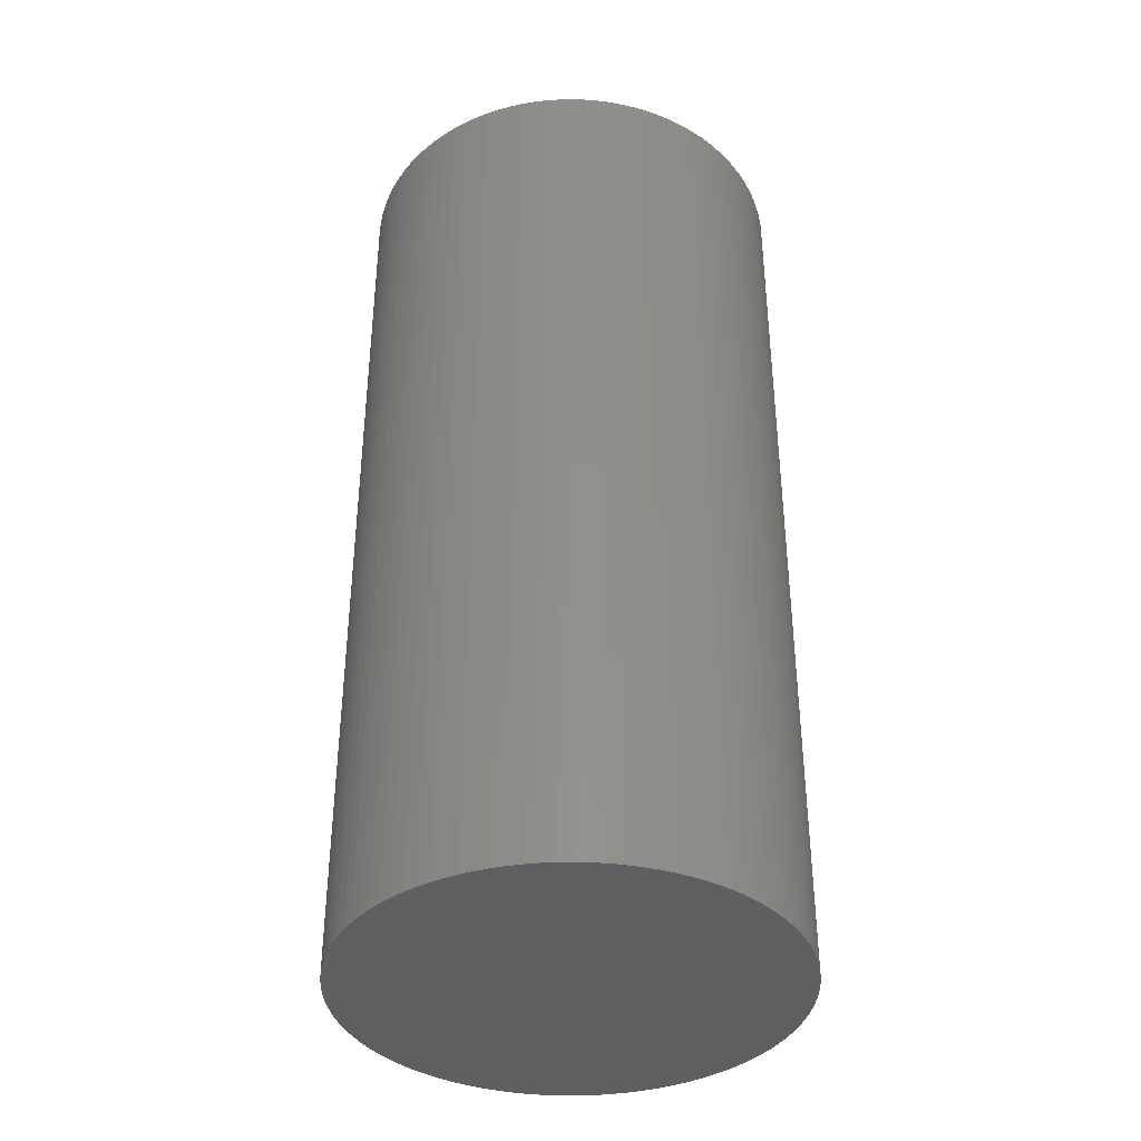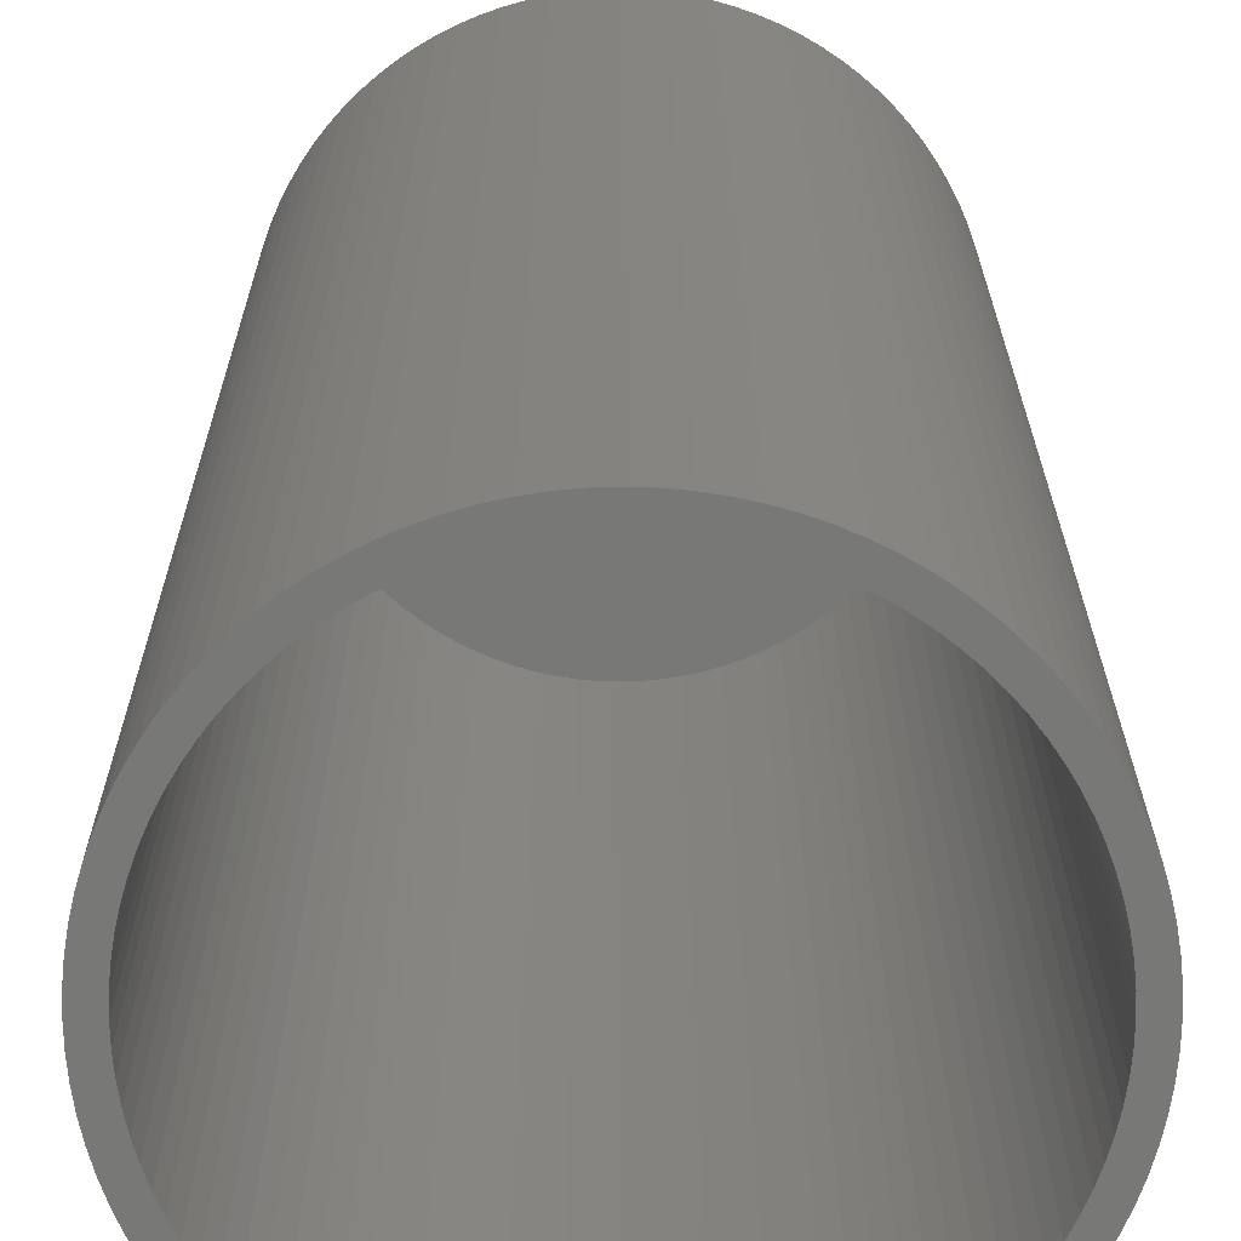
<metadata>
{"format":"stl","ext":"stl","renderer":"f3d","projection":"perspective","resolution":1024,"background":"white","views":[{"elev":-38.2,"azim":31.5,"up":"+Z"},{"elev":19.5,"azim":-0.1,"up":"+Y"}]}
</metadata>
<code>
# stl→obj: 400 verts, 796 faces
v -13.12 12.32 0
v -12.32 13.12 77
v -12.32 13.12 0
v -13.12 12.32 77
v 8.672 -15.77 0
v 9.645 -15.2 77
v 8.672 -15.77 77
v 9.645 -15.2 0
v 17.96 -1.13 77
v 18 0 0
v 18 0 77
v 17.96 -1.13 0
v -2.256 -17.86 0
v -1.13 -17.96 77
v -2.256 -17.86 77
v -1.13 -17.96 0
v -17.12 5.562 0
v -16.74 6.626 77
v -16.74 6.626 0
v -17.12 5.562 77
v 15.77 8.672 77
v 15.2 9.645 0
v 15.2 9.645 77
v 15.77 8.672 0
v 17.12 -5.562 77
v 17.43 -4.476 0
v 17.43 -4.476 77
v 17.12 -5.562 0
v 12.32 -13.12 77
v 13.12 -12.32 0
v 13.12 -12.32 77
v 12.32 -13.12 0
v -16.74 -6.626 0
v -17.12 -5.562 77
v -17.12 -5.562 0
v -16.74 -6.626 77
v -13.12 -12.32 0
v -13.87 -11.47 77
v -13.87 -11.47 0
v -13.12 -12.32 77
v 8.672 15.77 0
v 7.664 16.29 77
v 8.672 15.77 77
v 7.664 16.29 0
v -8.672 -15.77 0
v -7.664 -16.29 77
v -8.672 -15.77 77
v -7.664 -16.29 0
v 7.664 -16.29 0
v 7.664 -16.29 77
v 3.373 -17.68 0
v 4.476 -17.43 77
v 3.373 -17.68 77
v 4.476 -17.43 0
v -1.13 17.96 0
v -2.256 17.86 77
v -1.13 17.96 77
v -2.256 17.86 0
v 14.56 10.58 0
v 14.56 10.58 77
v 2.256 17.86 0
v 1.13 17.96 77
v 2.256 17.86 77
v 1.13 17.96 0
v -6.626 -16.74 77
v -6.626 -16.74 0
v -12.32 -13.12 0
v -12.32 -13.12 77
v 9.645 15.2 0
v 9.645 15.2 77
v 16.29 7.664 77
v 16.29 7.664 0
v -15.2 -9.645 0
v -15.77 -8.672 77
v -15.77 -8.672 0
v -15.2 -9.645 77
v 11.47 13.87 0
v 10.58 14.56 77
v 11.47 13.87 77
v 10.58 14.56 0
v -3.373 -17.68 0
v -3.373 -17.68 77
v -17.68 -3.373 0
v -17.86 -2.256 77
v -17.86 -2.256 0
v -17.68 -3.373 77
v 17.68 -3.373 0
v 17.68 -3.373 77
v 17.68 3.373 77
v 17.43 4.476 0
v 17.43 4.476 77
v 17.68 3.373 0
v -13.87 11.47 0
v -13.87 11.47 77
v 17.96 1.13 0
v 17.96 1.13 77
v -3.373 17.68 0
v -4.476 17.43 77
v -3.373 17.68 77
v -4.476 17.43 0
v -17.43 4.476 0
v -17.43 4.476 77
v 16.74 -6.626 77
v 16.74 -6.626 0
v -17.96 1.13 0
v -17.86 2.256 77
v -17.86 2.256 0
v -17.96 1.13 77
v -15.2 9.645 0
v -14.56 10.58 77
v -14.56 10.58 0
v -15.2 9.645 77
v 16.74 6.626 77
v 16.74 6.626 0
v 5.562 17.12 0
v 4.476 17.43 77
v 5.562 17.12 77
v 4.476 17.43 0
v -16.29 -7.664 77
v -16.29 -7.664 0
v 17.86 2.256 77
v 17.86 2.256 0
v -10.58 14.56 0
v -11.47 13.87 77
v -10.58 14.56 77
v -11.47 13.87 0
v -5.562 17.12 0
v -6.626 16.74 77
v -5.562 17.12 77
v -6.626 16.74 0
v 17.86 -2.256 77
v 17.86 -2.256 0
v 17.12 5.562 77
v 17.12 5.562 0
v -17.68 3.373 0
v -17.68 3.373 77
v 0 -18 0
v 1.13 -17.96 77
v 0 -18 77
v 1.13 -17.96 0
v -9.645 15.2 0
v -9.645 15.2 77
v 13.87 -11.47 0
v 13.87 -11.47 77
v 6.626 16.74 0
v 6.626 16.74 77
v 3.373 17.68 0
v 3.373 17.68 77
v -17.96 -1.13 0
v -18 0 77
v -18 0 0
v -17.96 -1.13 77
v -11.47 -13.87 77
v -11.47 -13.87 0
v 0 18 0
v 0 18 77
v -14.56 -10.58 0
v -14.56 -10.58 77
v 12.32 13.12 0
v 12.32 13.12 77
v 11.47 -13.87 0
v 11.47 -13.87 77
v -5.562 -17.12 0
v -4.476 -17.43 77
v -5.562 -17.12 77
v -4.476 -17.43 0
v -17.43 -4.476 0
v -17.43 -4.476 77
v 5.562 -17.12 0
v 6.626 -16.74 77
v 5.562 -17.12 77
v 6.626 -16.74 0
v -8.672 15.77 0
v -8.672 15.77 77
v 14.56 -10.58 77
v 15.2 -9.645 0
v 15.2 -9.645 77
v 14.56 -10.58 0
v 13.87 11.47 0
v 13.87 11.47 77
v -7.664 16.29 0
v -7.664 16.29 77
v 13.12 12.32 77
v 13.12 12.32 0
v -9.645 -15.2 0
v -9.645 -15.2 77
v 16.5 0 77
v 16.47 1.036 77
v 16.37 2.068 77
v 16.47 -1.036 77
v 16.21 3.092 77
v 15.98 4.103 77
v 16.37 -2.068 77
v 15.69 5.099 77
v 16.21 -3.092 77
v 15.34 6.074 77
v 14.93 7.025 77
v 14.46 7.949 77
v 13.93 8.841 77
v 13.35 9.698 77
v 12.71 10.52 77
v 12.03 11.29 77
v 11.29 12.03 77
v 10.52 12.71 77
v 9.698 13.35 77
v 8.841 13.93 77
v 7.949 14.46 77
v 7.025 14.93 77
v 6.074 15.34 77
v 5.099 15.69 77
v 4.103 15.98 77
v 3.092 16.21 77
v 2.068 16.37 77
v 1.036 16.47 77
v 0 16.5 77
v -1.036 16.47 77
v -2.068 16.37 77
v -3.092 16.21 77
v -4.103 15.98 77
v -5.099 15.69 77
v -6.074 15.34 77
v -7.025 14.93 77
v -7.949 14.46 77
v -8.841 13.93 77
v -9.698 13.35 77
v -10.52 12.71 77
v -11.29 12.03 77
v -12.03 11.29 77
v -12.71 10.52 77
v -13.35 9.698 77
v -13.93 8.841 77
v -14.46 7.949 77
v -15.77 8.672 77
v -14.93 7.025 77
v -16.29 7.664 77
v -15.34 6.074 77
v -15.69 5.099 77
v -15.98 4.103 77
v -16.21 3.092 77
v 15.98 -4.103 77
v 15.69 -5.099 77
v 15.34 -6.074 77
v 16.29 -7.664 77
v 14.93 -7.025 77
v 15.77 -8.672 77
v 14.46 -7.949 77
v 13.93 -8.841 77
v 13.35 -9.698 77
v 12.71 -10.52 77
v 12.03 -11.29 77
v 11.29 -12.03 77
v 10.52 -12.71 77
v 10.58 -14.56 77
v 9.698 -13.35 77
v 8.841 -13.93 77
v 7.949 -14.46 77
v 7.025 -14.93 77
v 6.074 -15.34 77
v 5.099 -15.69 77
v 4.103 -15.98 77
v 3.092 -16.21 77
v 2.256 -17.86 77
v 2.068 -16.37 77
v 1.036 -16.47 77
v 0 -16.5 77
v -1.036 -16.47 77
v -2.068 -16.37 77
v -3.092 -16.21 77
v -4.103 -15.98 77
v -5.099 -15.69 77
v -6.074 -15.34 77
v -7.025 -14.93 77
v -7.949 -14.46 77
v -8.841 -13.93 77
v -9.698 -13.35 77
v -10.58 -14.56 77
v -10.52 -12.71 77
v -11.29 -12.03 77
v -12.03 -11.29 77
v -12.71 -10.52 77
v -13.35 -9.698 77
v -13.93 -8.841 77
v -14.46 -7.949 77
v -14.93 -7.025 77
v -15.34 -6.074 77
v -15.69 -5.099 77
v -15.98 -4.103 77
v -16.21 -3.092 77
v -16.37 -2.068 77
v -16.47 -1.036 77
v -16.5 0 77
v -16.37 2.068 77
v -16.47 1.036 77
v -16.29 7.664 0
v 10.58 -14.56 0
v 2.256 -17.86 0
v -15.77 8.672 0
v 16.29 -7.664 0
v 15.77 -8.672 0
v -10.58 -14.56 0
v 16.47 1.036 1
v 16.37 2.068 1
v 16.5 0 1
v 4.103 -15.98 1
v 3.092 -16.21 1
v -10.52 12.71 1
v -9.698 13.35 1
v 8.841 -13.93 1
v 7.949 -14.46 1
v -14.93 7.025 1
v -15.34 6.074 1
v -9.698 -13.35 1
v -10.52 -12.71 1
v -3.092 -16.21 1
v -4.103 -15.98 1
v 2.068 -16.37 1
v -8.841 13.93 1
v -7.949 14.46 1
v 16.21 3.092 1
v 15.98 4.103 1
v -6.074 15.34 1
v -5.099 15.69 1
v 13.35 -9.698 1
v 13.93 -8.841 1
v -13.35 9.698 1
v -13.93 8.841 1
v -13.35 -9.698 1
v -12.71 -10.52 1
v 8.841 13.93 1
v 9.698 13.35 1
v -4.103 15.98 1
v -3.092 16.21 1
v -15.69 -5.099 1
v -15.34 -6.074 1
v 15.69 5.099 1
v 15.34 6.074 1
v -2.068 -16.37 1
v 10.52 -12.71 1
v 9.698 -13.35 1
v 6.074 15.34 1
v 7.025 14.93 1
v 7.949 14.46 1
v 13.35 9.698 1
v 12.71 10.52 1
v 15.69 -5.099 1
v 15.98 -4.103 1
v -16.5 0 1
v -16.47 -1.036 1
v 5.099 15.69 1
v 1.036 -16.47 1
v 0 -16.5 1
v -2.068 16.37 1
v -1.036 16.47 1
v 14.46 -7.949 1
v 14.93 -7.025 1
v 0 16.5 1
v 1.036 16.47 1
v 2.068 16.37 1
v 5.099 -15.69 1
v -5.099 -15.69 1
v -6.074 -15.34 1
v 12.03 -11.29 1
v 12.71 -10.52 1
v 16.47 -1.036 1
v -11.29 12.03 1
v -12.03 11.29 1
v 12.03 11.29 1
v 11.29 12.03 1
v -1.036 -16.47 1
v -16.21 3.092 1
v -16.37 2.068 1
v -11.29 -12.03 1
v 11.29 -12.03 1
v 10.52 12.71 1
v 3.092 16.21 1
v 16.37 -2.068 1
v 14.93 7.025 1
v 14.46 7.949 1
v 13.93 8.841 1
v -16.37 -2.068 1
v -16.21 -3.092 1
v -14.46 -7.949 1
v -13.93 -8.841 1
v -7.025 -14.93 1
v -7.949 -14.46 1
v 6.074 -15.34 1
v -14.46 7.949 1
v -15.69 5.099 1
v -15.98 -4.103 1
v 7.025 -14.93 1
v 15.34 -6.074 1
v -16.47 1.036 1
v 4.103 15.98 1
v -15.98 4.103 1
v -7.025 14.93 1
v -14.93 -7.025 1
v -12.03 -11.29 1
v -8.841 -13.93 1
v 16.21 -3.092 1
v -12.71 10.52 1
f 1 2 3
f 2 1 4
f 5 6 7
f 6 5 8
f 9 10 11
f 10 9 12
f 13 14 15
f 14 13 16
f 17 18 19
f 18 17 20
f 21 22 23
f 22 21 24
f 25 26 27
f 26 25 28
f 29 30 31
f 30 29 32
f 33 34 35
f 34 33 36
f 37 38 39
f 38 37 40
f 41 42 43
f 42 41 44
f 45 46 47
f 46 45 48
f 49 7 50
f 7 49 5
f 51 52 53
f 52 51 54
f 55 56 57
f 56 55 58
f 23 59 60
f 59 23 22
f 61 62 63
f 62 61 64
f 48 65 46
f 65 48 66
f 67 40 37
f 40 67 68
f 69 43 70
f 43 69 41
f 71 24 21
f 24 71 72
f 73 74 75
f 74 73 76
f 77 78 79
f 78 77 80
f 81 15 82
f 15 81 13
f 83 84 85
f 84 83 86
f 27 87 88
f 87 27 26
f 89 90 91
f 90 89 92
f 93 4 1
f 4 93 94
f 11 95 96
f 95 11 10
f 97 98 99
f 98 97 100
f 101 20 17
f 20 101 102
f 103 28 25
f 28 103 104
f 105 106 107
f 106 105 108
f 109 110 111
f 110 109 112
f 113 72 71
f 72 113 114
f 115 116 117
f 116 115 118
f 75 119 120
f 119 75 74
f 121 92 89
f 92 121 122
f 123 124 125
f 124 123 126
f 111 94 93
f 94 111 110
f 127 128 129
f 128 127 130
f 131 12 9
f 12 131 132
f 133 114 113
f 114 133 134
f 126 2 124
f 2 126 3
f 135 102 101
f 102 135 136
f 96 122 121
f 122 96 95
f 137 138 139
f 138 137 140
f 141 125 142
f 125 141 123
f 31 143 144
f 143 31 30
f 145 117 146
f 117 145 115
f 147 63 148
f 63 147 61
f 80 70 78
f 70 80 69
f 149 150 151
f 150 149 152
f 67 153 68
f 153 67 154
f 155 57 156
f 57 155 55
f 157 76 73
f 76 157 158
f 159 79 160
f 79 159 77
f 161 29 162
f 29 161 32
f 163 164 165
f 164 163 166
f 167 86 83
f 86 167 168
f 169 170 171
f 170 169 172
f 35 168 167
f 168 35 34
f 54 171 52
f 171 54 169
f 88 132 131
f 132 88 87
f 173 142 174
f 142 173 141
f 58 99 56
f 99 58 97
f 175 176 177
f 176 175 178
f 151 108 105
f 108 151 150
f 107 136 135
f 136 107 106
f 60 179 180
f 179 60 59
f 181 174 182
f 174 181 173
f 91 134 133
f 134 91 90
f 183 159 160
f 159 183 184
f 185 47 186
f 47 185 45
f 187 11 96
f 188 96 121
f 11 187 9
f 189 121 89
f 190 9 187
f 191 89 91
f 9 190 131
f 192 91 133
f 193 131 190
f 194 133 113
f 131 193 88
f 195 88 193
f 96 188 187
f 121 189 188
f 196 113 71
f 89 191 189
f 91 192 191
f 197 71 21
f 133 194 192
f 113 196 194
f 198 21 23
f 71 197 196
f 199 23 60
f 21 198 197
f 23 199 198
f 200 60 180
f 60 200 199
f 201 180 183
f 180 201 200
f 202 183 160
f 183 202 201
f 203 160 79
f 160 203 202
f 204 79 78
f 79 204 203
f 78 205 204
f 70 205 78
f 70 206 205
f 43 206 70
f 43 207 206
f 42 207 43
f 42 208 207
f 146 208 42
f 146 209 208
f 117 209 146
f 117 210 209
f 116 210 117
f 116 211 210
f 148 211 116
f 148 212 211
f 63 212 148
f 63 213 212
f 62 213 63
f 62 214 213
f 156 214 62
f 156 215 214
f 156 216 215
f 57 216 156
f 57 217 216
f 56 217 57
f 56 218 217
f 99 218 56
f 99 219 218
f 98 219 99
f 98 220 219
f 129 220 98
f 129 221 220
f 128 221 129
f 128 222 221
f 182 222 128
f 182 223 222
f 174 223 182
f 174 224 223
f 142 224 174
f 142 225 224
f 125 225 142
f 225 125 226
f 124 226 125
f 226 124 227
f 2 227 124
f 227 2 228
f 4 228 2
f 228 4 229
f 94 229 4
f 229 94 230
f 110 230 94
f 230 110 231
f 112 231 110
f 231 112 232
f 233 232 112
f 232 233 234
f 235 234 233
f 234 235 236
f 18 236 235
f 236 18 237
f 20 237 18
f 237 20 238
f 102 238 20
f 238 102 239
f 136 239 102
f 88 195 27
f 240 27 195
f 27 240 25
f 241 25 240
f 25 241 103
f 242 103 241
f 103 242 243
f 244 243 242
f 243 244 245
f 246 245 244
f 245 246 177
f 247 177 246
f 177 247 175
f 248 175 247
f 175 248 144
f 249 144 248
f 144 249 31
f 250 31 249
f 31 250 29
f 251 29 250
f 29 251 162
f 252 162 251
f 162 252 253
f 254 253 252
f 254 6 253
f 255 6 254
f 255 7 6
f 256 7 255
f 256 50 7
f 257 50 256
f 257 170 50
f 258 170 257
f 258 171 170
f 259 171 258
f 259 52 171
f 260 52 259
f 260 53 52
f 261 53 260
f 261 262 53
f 263 262 261
f 263 138 262
f 264 138 263
f 265 138 264
f 265 139 138
f 266 139 265
f 266 14 139
f 267 14 266
f 267 15 14
f 268 15 267
f 268 82 15
f 269 82 268
f 269 164 82
f 270 164 269
f 270 165 164
f 271 165 270
f 271 65 165
f 272 65 271
f 272 46 65
f 273 46 272
f 273 47 46
f 274 47 273
f 274 186 47
f 275 186 274
f 276 275 277
f 275 276 186
f 153 277 278
f 277 153 276
f 68 278 279
f 278 68 153
f 40 279 280
f 279 40 68
f 38 280 281
f 280 38 40
f 158 281 282
f 76 282 283
f 281 158 38
f 74 283 284
f 282 76 158
f 119 284 285
f 36 285 286
f 283 74 76
f 34 286 287
f 168 287 288
f 284 119 74
f 86 288 289
f 84 289 290
f 152 290 291
f 239 136 292
f 285 36 119
f 106 292 136
f 286 34 36
f 292 106 293
f 287 168 34
f 108 293 106
f 288 86 168
f 293 108 291
f 289 84 86
f 150 291 108
f 290 152 84
f 291 150 152
f 19 235 294
f 235 19 18
f 8 253 6
f 253 8 295
f 296 53 262
f 53 296 51
f 294 233 297
f 233 294 235
f 120 36 33
f 36 120 119
f 100 129 98
f 129 100 127
f 64 156 62
f 156 64 155
f 44 146 42
f 146 44 145
f 144 178 175
f 178 144 143
f 39 158 157
f 158 39 38
f 16 139 14
f 139 16 137
f 85 152 149
f 152 85 84
f 166 82 164
f 82 166 81
f 172 50 170
f 50 172 49
f 245 298 243
f 298 245 299
f 140 262 138
f 262 140 296
f 300 186 276
f 186 300 185
f 177 299 245
f 299 177 176
f 297 112 109
f 112 297 233
f 12 95 10
f 132 95 12
f 132 122 95
f 87 122 132
f 87 92 122
f 26 92 87
f 26 90 92
f 28 90 26
f 28 134 90
f 104 134 28
f 104 114 134
f 298 114 104
f 298 72 114
f 299 72 298
f 299 24 72
f 176 24 299
f 176 22 24
f 178 22 176
f 178 59 22
f 143 59 178
f 143 179 59
f 30 179 143
f 30 184 179
f 32 184 30
f 32 159 184
f 161 159 32
f 161 77 159
f 295 77 161
f 295 80 77
f 8 80 295
f 8 69 80
f 5 69 8
f 5 41 69
f 49 41 5
f 49 44 41
f 172 44 49
f 172 145 44
f 169 145 172
f 169 115 145
f 54 115 169
f 54 118 115
f 51 118 54
f 51 147 118
f 296 147 51
f 296 61 147
f 140 61 296
f 140 64 61
f 137 64 140
f 137 155 64
f 16 155 137
f 16 55 155
f 13 55 16
f 13 58 55
f 81 58 13
f 81 97 58
f 166 97 81
f 166 100 97
f 163 100 166
f 163 127 100
f 66 127 163
f 66 130 127
f 48 130 66
f 48 181 130
f 45 181 48
f 45 173 181
f 185 173 45
f 185 141 173
f 300 141 185
f 300 123 141
f 154 123 300
f 154 126 123
f 67 126 154
f 67 3 126
f 37 3 67
f 37 1 3
f 39 1 37
f 39 93 1
f 157 93 39
f 157 111 93
f 73 111 157
f 73 109 111
f 75 109 73
f 75 297 109
f 120 297 75
f 120 294 297
f 33 294 120
f 33 19 294
f 35 19 33
f 35 17 19
f 167 17 35
f 167 101 17
f 83 101 167
f 83 135 101
f 85 135 83
f 85 107 135
f 149 107 85
f 149 105 107
f 105 149 151
f 243 104 103
f 104 243 298
f 180 184 183
f 184 180 179
f 118 148 116
f 148 118 147
f 66 165 65
f 165 66 163
f 130 182 128
f 182 130 181
f 295 162 253
f 162 295 161
f 154 276 153
f 276 154 300
f 301 189 302
f 189 301 188
f 303 188 301
f 188 303 187
f 304 261 260
f 261 304 305
f 306 225 226
f 225 306 307
f 308 256 255
f 256 308 309
f 236 310 234
f 310 236 311
f 312 277 275
f 277 312 313
f 314 269 268
f 269 314 315
f 305 263 261
f 263 305 316
f 317 223 224
f 223 317 318
f 319 192 320
f 192 319 191
f 321 220 221
f 220 321 322
f 323 247 324
f 247 323 248
f 231 325 230
f 325 231 326
f 280 327 281
f 327 280 328
f 329 205 206
f 205 329 330
f 331 218 219
f 218 331 332
f 285 333 286
f 333 285 334
f 335 196 336
f 196 335 194
f 302 191 319
f 191 302 189
f 337 268 267
f 268 337 314
f 338 254 252
f 254 338 339
f 340 208 209
f 208 340 341
f 342 206 207
f 206 342 329
f 343 201 344
f 201 343 200
f 345 240 346
f 240 345 241
f 341 207 208
f 207 341 342
f 290 347 291
f 347 290 348
f 349 209 210
f 209 349 340
f 350 265 264
f 265 350 351
f 352 216 217
f 216 352 353
f 354 244 355
f 244 354 246
f 356 214 215
f 214 356 357
f 357 213 214
f 213 357 358
f 359 260 259
f 260 359 304
f 360 271 270
f 271 360 361
f 332 217 218
f 217 332 352
f 362 249 363
f 249 362 250
f 364 187 303
f 187 364 190
f 228 365 227
f 365 228 366
f 367 203 368
f 203 367 202
f 369 267 266
f 267 369 337
f 292 370 239
f 370 292 371
f 320 194 335
f 194 320 192
f 313 278 277
f 278 313 372
f 373 250 362
f 250 373 251
f 374 203 204
f 203 374 368
f 358 212 213
f 212 358 375
f 339 255 254
f 255 339 308
f 307 224 225
f 224 307 317
f 376 190 364
f 190 376 193
f 336 197 377
f 197 336 196
f 378 199 379
f 199 378 198
f 289 348 290
f 348 289 380
f 288 380 289
f 380 288 381
f 377 198 378
f 198 377 197
f 282 382 283
f 382 282 383
f 384 273 272
f 273 384 385
f 386 259 258
f 259 386 359
f 234 387 232
f 387 234 310
f 237 311 236
f 311 237 388
f 286 389 287
f 389 286 333
f 363 248 323
f 248 363 249
f 309 257 256
f 257 309 390
f 281 383 282
f 383 281 327
f 344 202 367
f 202 344 201
f 390 258 257
f 258 390 386
f 316 264 263
f 264 316 350
f 355 242 391
f 242 355 244
f 351 266 265
f 266 351 369
f 324 246 354
f 246 324 247
f 391 241 345
f 241 391 242
f 293 371 292
f 371 293 392
f 330 204 205
f 204 330 374
f 379 200 343
f 200 379 199
f 373 252 251
f 252 373 338
f 393 210 211
f 210 393 349
f 239 394 238
f 394 239 370
f 318 222 223
f 222 318 395
f 365 226 227
f 226 365 306
f 353 215 216
f 215 353 356
f 283 396 284
f 396 283 382
f 279 328 280
f 328 279 397
f 232 326 231
f 326 232 387
f 385 274 273
f 274 385 398
f 346 195 399
f 195 346 240
f 399 193 376
f 193 399 195
f 229 366 228
f 366 229 400
f 322 219 220
f 219 322 331
f 315 270 269
f 270 315 360
f 230 400 229
f 400 230 325
f 287 381 288
f 381 287 389
f 291 392 293
f 392 291 347
f 301 364 303
f 302 364 301
f 302 376 364
f 319 376 302
f 319 399 376
f 320 399 319
f 320 346 399
f 335 346 320
f 335 345 346
f 336 345 335
f 336 391 345
f 377 391 336
f 377 355 391
f 378 355 377
f 378 354 355
f 379 354 378
f 379 324 354
f 343 324 379
f 343 323 324
f 344 323 343
f 344 363 323
f 367 363 344
f 367 362 363
f 368 362 367
f 368 373 362
f 374 373 368
f 374 338 373
f 330 338 374
f 330 339 338
f 329 339 330
f 329 308 339
f 342 308 329
f 342 309 308
f 341 309 342
f 341 390 309
f 340 390 341
f 340 386 390
f 349 386 340
f 349 359 386
f 393 359 349
f 393 304 359
f 375 304 393
f 375 305 304
f 358 305 375
f 358 316 305
f 357 316 358
f 357 350 316
f 356 350 357
f 356 351 350
f 353 351 356
f 353 369 351
f 352 369 353
f 352 337 369
f 332 337 352
f 332 314 337
f 331 314 332
f 331 315 314
f 322 315 331
f 322 360 315
f 321 360 322
f 321 361 360
f 395 361 321
f 395 384 361
f 318 384 395
f 318 385 384
f 317 385 318
f 317 398 385
f 307 398 317
f 307 312 398
f 306 312 307
f 306 313 312
f 365 313 306
f 365 372 313
f 366 372 365
f 366 397 372
f 400 397 366
f 400 328 397
f 325 328 400
f 325 327 328
f 326 327 325
f 326 383 327
f 387 383 326
f 387 382 383
f 310 382 387
f 310 396 382
f 311 396 310
f 311 334 396
f 388 334 311
f 388 333 334
f 394 333 388
f 394 389 333
f 370 389 394
f 370 381 389
f 371 381 370
f 371 380 381
f 392 380 371
f 392 348 380
f 348 392 347
f 375 211 212
f 211 375 393
f 238 388 237
f 388 238 394
f 361 272 271
f 272 361 384
f 278 397 279
f 397 278 372
f 395 221 222
f 221 395 321
f 398 275 274
f 275 398 312
f 284 334 285
f 334 284 396

</code>
